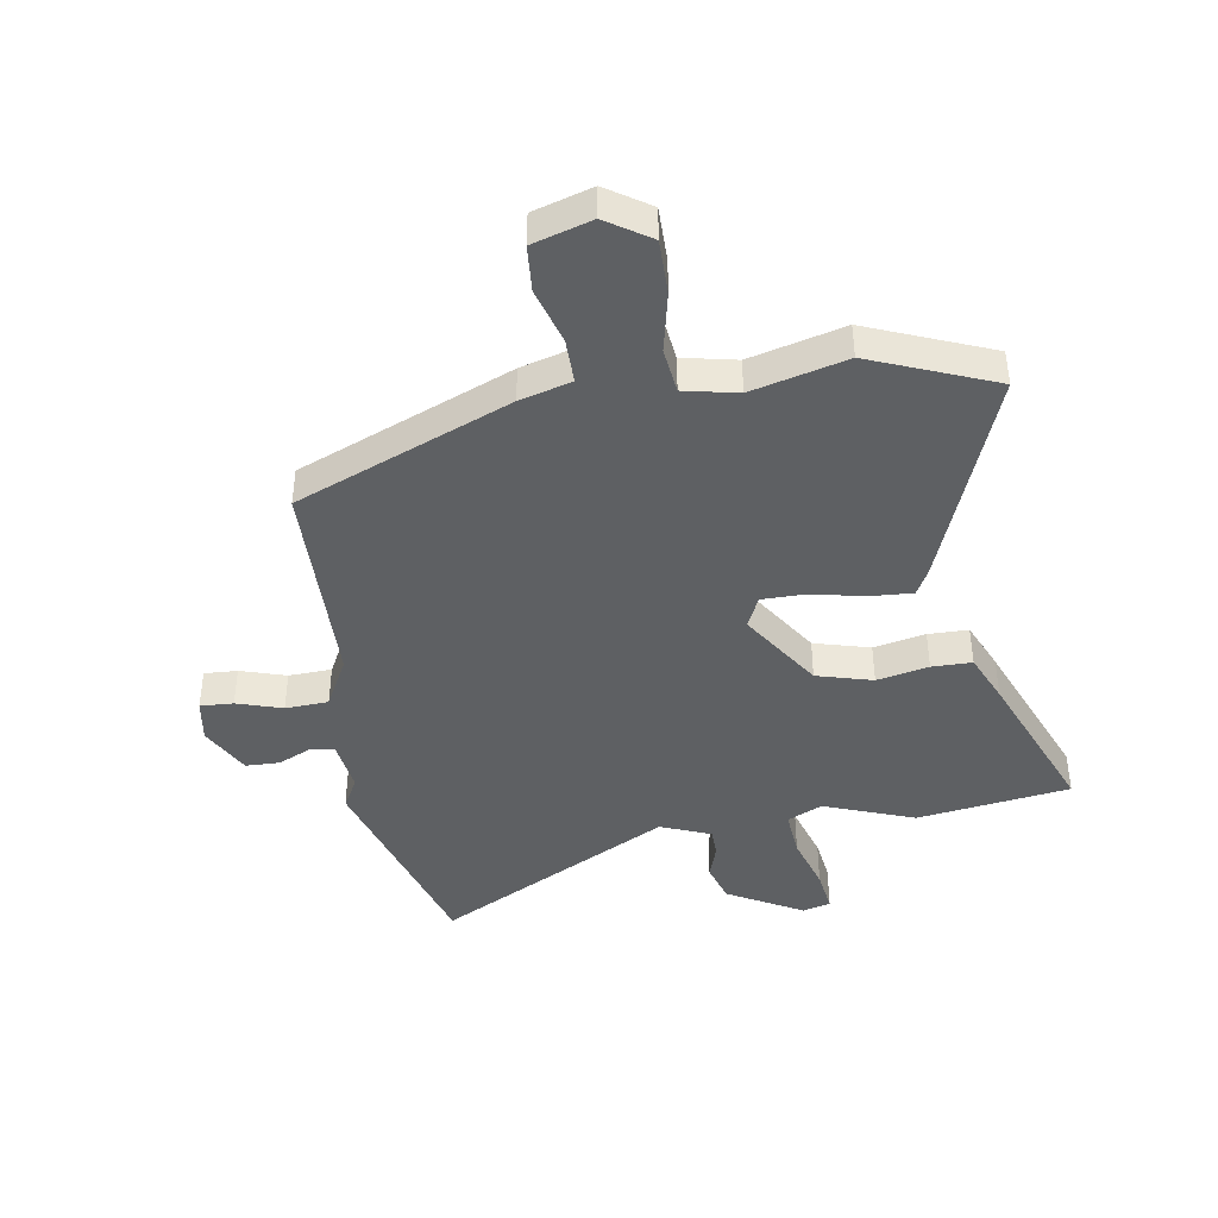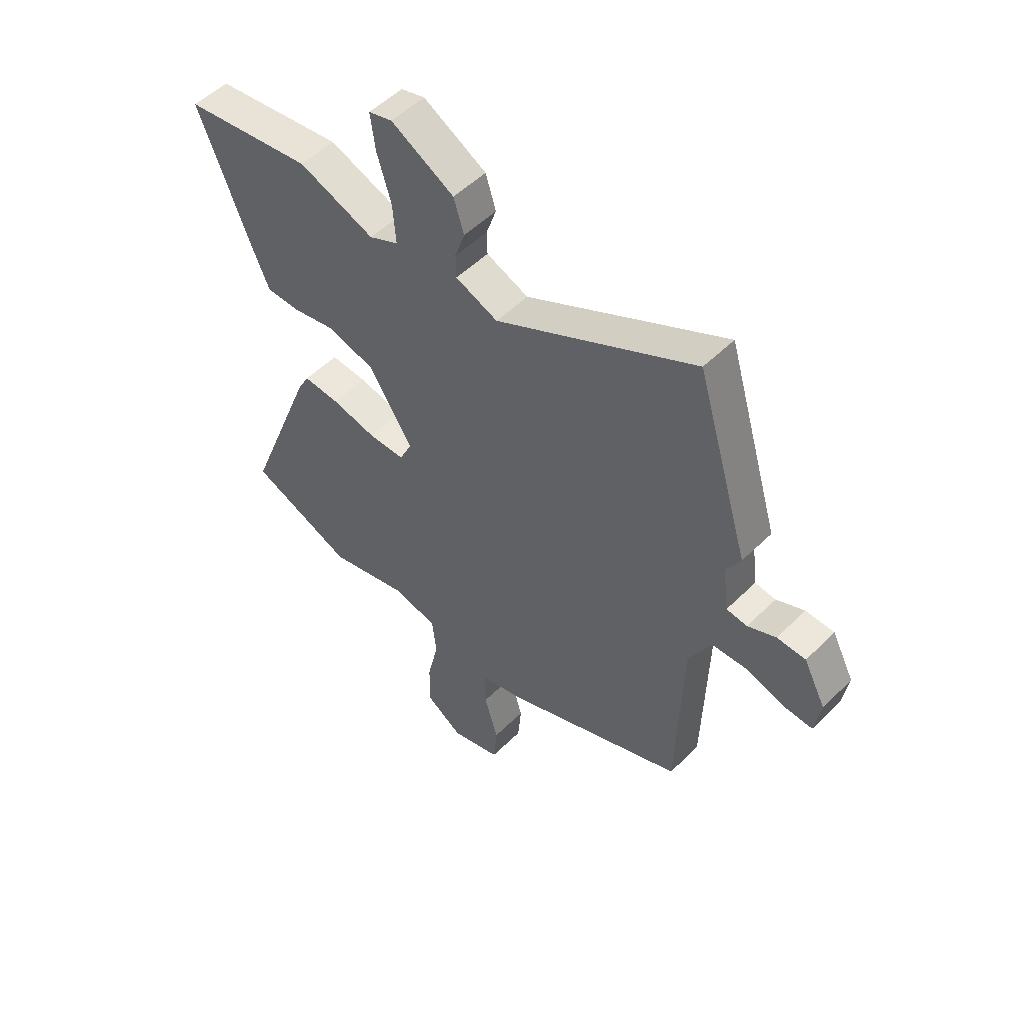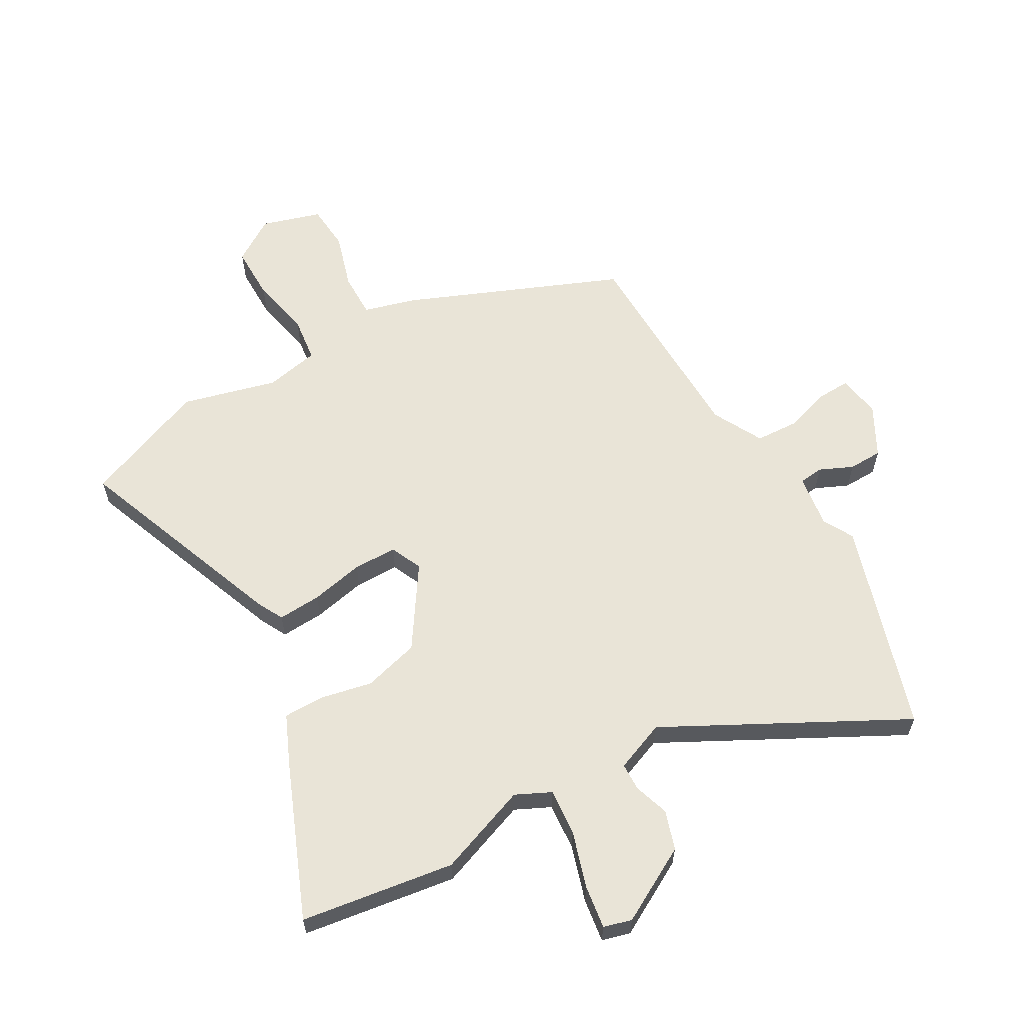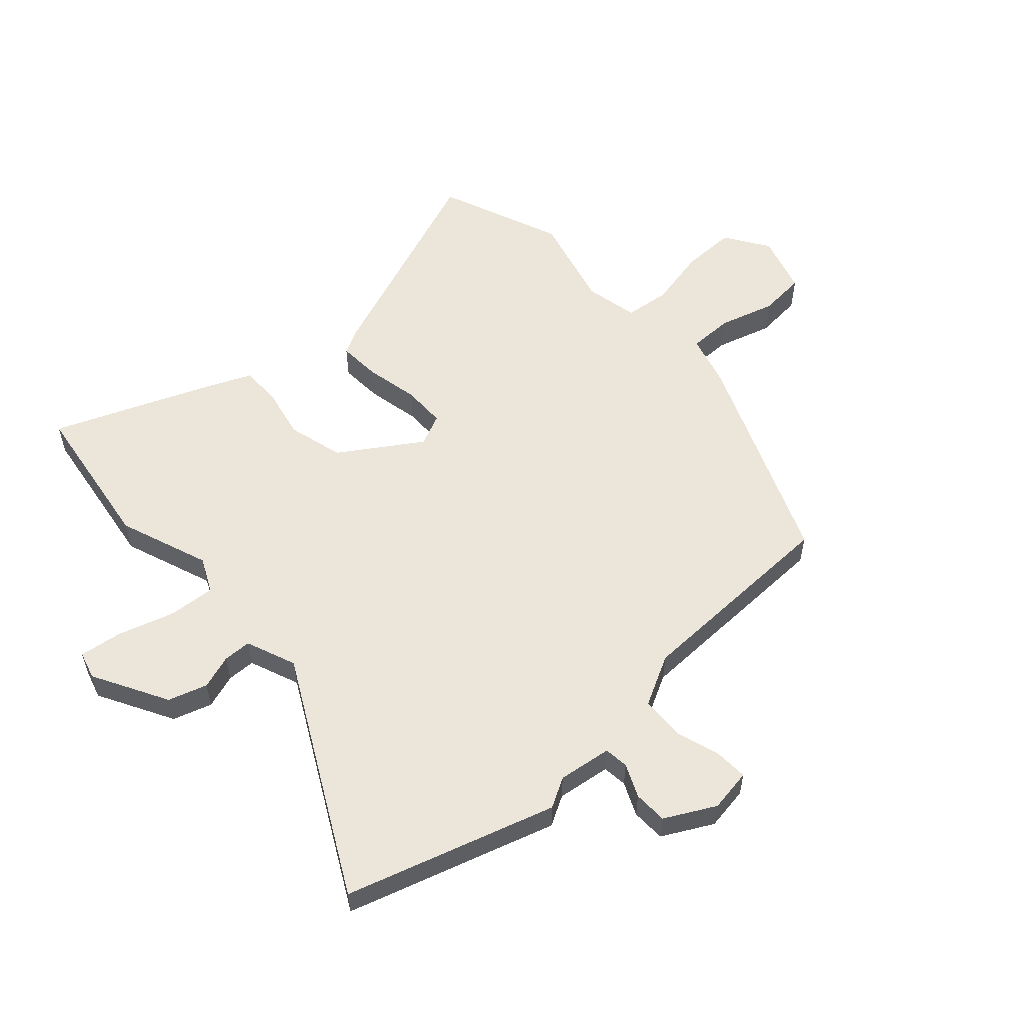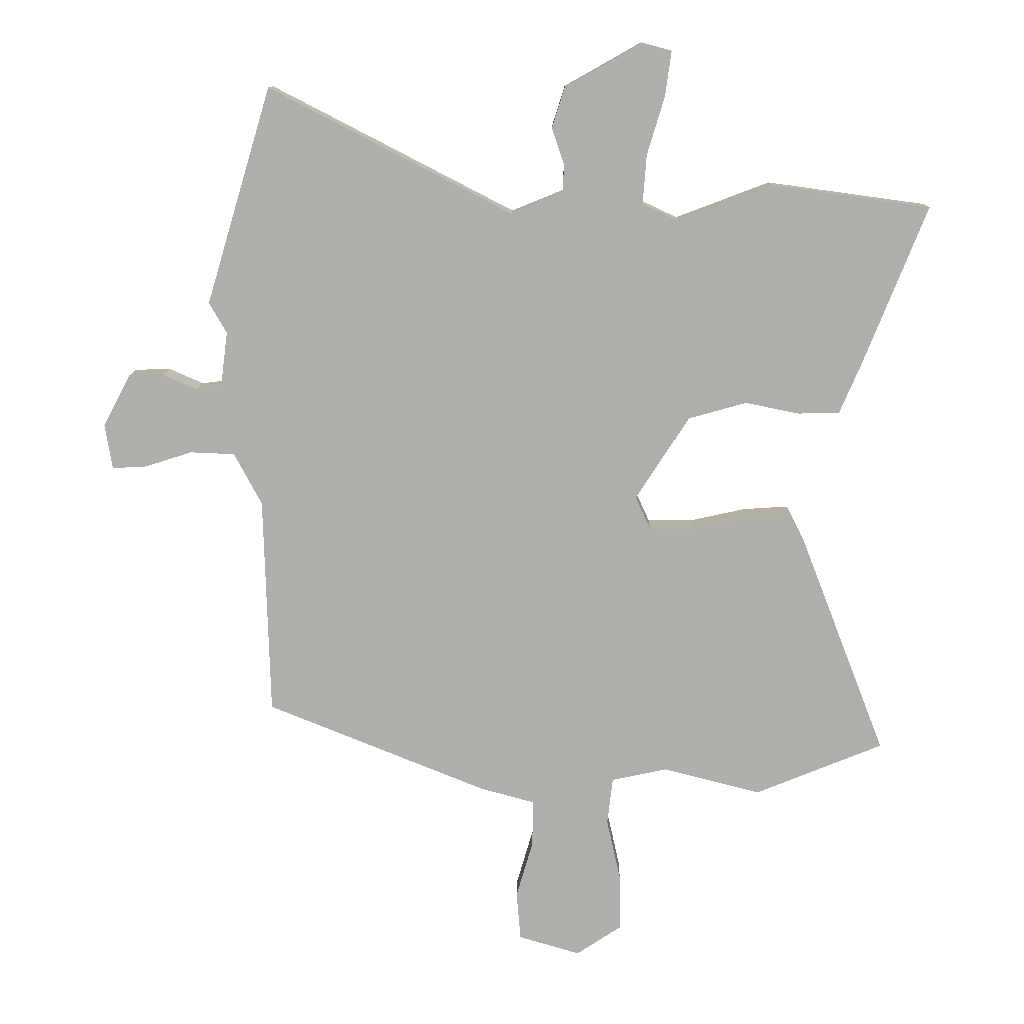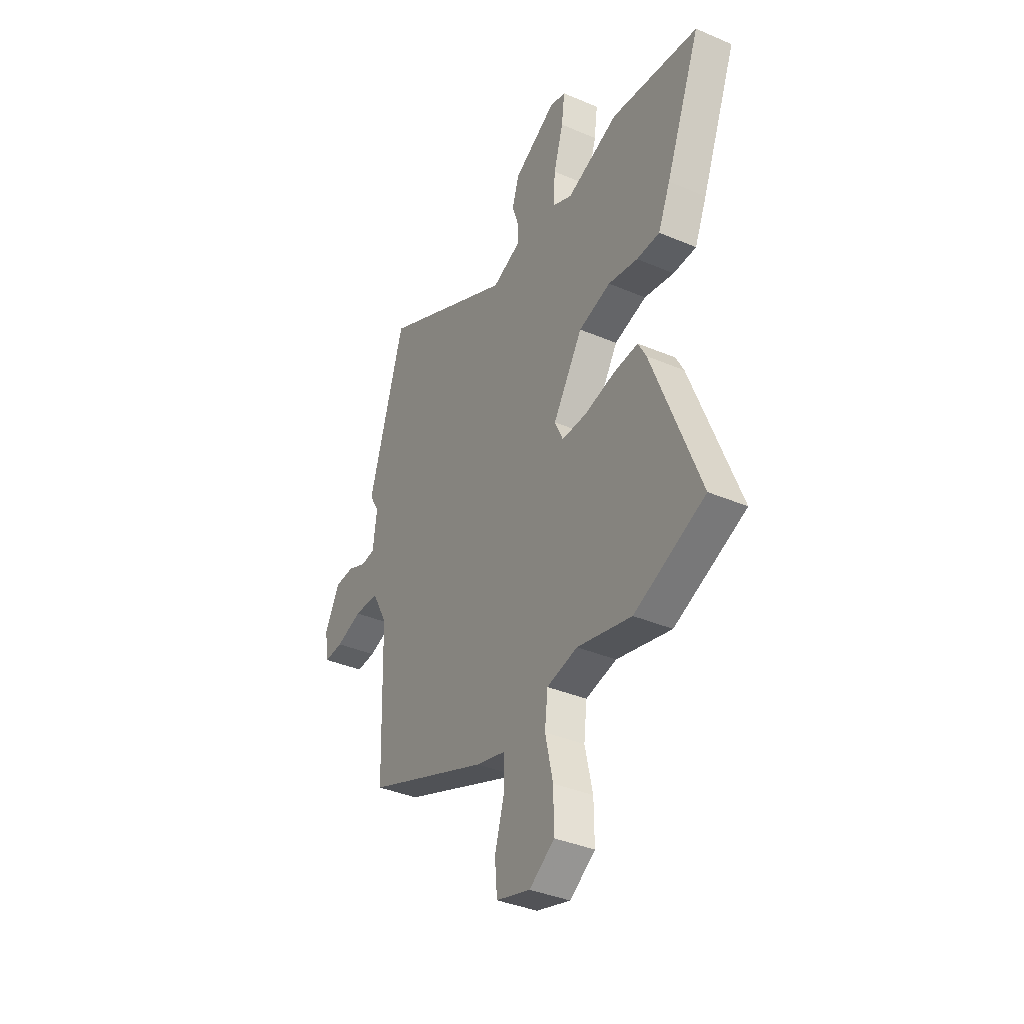
<metadata>
{"format":"obj","ext":"obj","renderer":"f3d","projection":"perspective","resolution":1024,"background":"white","views":[{"elev":-42.6,"azim":-170.5,"up":"+Y"},{"elev":52.2,"azim":43.4,"up":"+Z"},{"elev":60.8,"azim":-29.2,"up":"+Y"},{"elev":56.2,"azim":48.2,"up":"+Y"},{"elev":11.9,"azim":-178.8,"up":"+Z"},{"elev":-37.3,"azim":-118.8,"up":"+Z"}]}
</metadata>
<code>
v -0.39 0.07 -0.545
v -0.602 0.07 -0.458
v -0.459 0.07 -0.091
v -0.435 0.07 -0.046
v -0.361 0.07 -0.051
v -0.27 0.07 -0.071
v -0.195 0.07 -0.071
v -0.17 0.07 -0.017
v -0.259 0.07 0.121
v -0.355 0.07 0.148
v -0.444 0.07 0.13
v -0.513 0.07 0.131
v -0.549 0.07 0.215
v -0.654 0.07 0.479
v -0.391 0.07 0.515
v -0.236 0.07 0.456
v -0.176 0.07 0.484
v -0.182 0.07 0.565
v -0.211 0.07 0.661
v -0.221 0.07 0.735
v -0.173 0.07 0.748
v -0.045 0.07 0.676
v -0.024 0.07 0.609
v -0.044 0.07 0.55
v -0.043 0.07 0.502
v 0.043 0.07 0.467
v 0.447 0.07 0.675
v 0.555 0.07 0.316
v 0.526 0.07 0.265
v 0.538 0.07 0.173
v 0.58 0.07 0.168
v 0.637 0.07 0.193
v 0.695 0.07 0.191
v 0.74 0.07 0.105
v 0.728 0.07 0.031
v 0.671 0.07 0.034
v 0.593 0.07 0.059
v 0.519 0.07 0.056
v 0.473 0.07 -0.03
v 0.463 0.07 -0.394
v 0.095 0.07 -0.542
v 0.006 0.07 -0.566
v 0.006 0.07 -0.643
v 0.034 0.07 -0.739
v 0.027 0.07 -0.819
v -0.075 0.07 -0.849
v -0.15 0.07 -0.799
v -0.149 0.07 -0.705
v -0.126 0.07 -0.602
v -0.135 0.07 -0.524
v -0.227 0.07 -0.504
v -0.39 0 -0.545
v -0.602 0 -0.458
v -0.459 0 -0.091
v -0.435 0 -0.046
v -0.361 0 -0.051
v -0.27 0 -0.071
v -0.195 0 -0.071
v -0.17 0 -0.017
v -0.259 0 0.121
v -0.355 0 0.148
v -0.444 0 0.13
v -0.513 0 0.131
v -0.549 0 0.215
v -0.654 0 0.479
v -0.391 0 0.515
v -0.236 0 0.456
v -0.176 0 0.484
v -0.182 0 0.565
v -0.211 0 0.661
v -0.221 0 0.735
v -0.173 0 0.748
v -0.045 0 0.676
v -0.024 0 0.609
v -0.044 0 0.55
v -0.043 0 0.502
v 0.043 0 0.467
v 0.447 0 0.675
v 0.555 0 0.316
v 0.526 0 0.265
v 0.538 0 0.173
v 0.58 0 0.168
v 0.637 0 0.193
v 0.695 0 0.191
v 0.74 0 0.105
v 0.728 0 0.031
v 0.671 0 0.034
v 0.593 0 0.059
v 0.519 0 0.056
v 0.473 0 -0.03
v 0.463 0 -0.394
v 0.095 0 -0.542
v 0.006 0 -0.566
v 0.006 0 -0.643
v 0.034 0 -0.739
v 0.027 0 -0.819
v -0.075 0 -0.849
v -0.15 0 -0.799
v -0.149 0 -0.705
v -0.126 0 -0.602
v -0.135 0 -0.524
v -0.227 0 -0.504
f 47 48 49
f 46 47 49
f 45 46 49
f 44 45 49
f 43 44 49
f 42 43 49 50
f 41 42 50
f 40 41 50
f 39 40 50
f 38 39 50 51
f 35 36 37
f 34 35 37
f 33 34 37
f 32 33 37
f 31 32 37
f 30 31 37 38
f 51 1 2
f 38 51 2
f 30 38 2
f 29 30 2
f 26 27 28 29
f 22 23 24
f 21 22 24
f 20 21 24
f 19 20 24
f 18 19 24
f 17 18 24 25
f 25 26 29
f 17 25 29
f 16 17 29
f 14 15 16
f 13 14 16
f 12 13 16
f 11 12 16
f 10 11 16
f 4 5 6
f 3 4 6
f 2 3 6
f 2 6 7
f 29 2 7
f 9 10 16 29
f 8 9 29
f 7 8 29
f 100 99 98
f 100 98 97
f 100 97 96
f 100 96 95
f 100 95 94
f 101 100 94 93
f 101 93 92
f 101 92 91
f 101 91 90
f 102 101 90 89
f 88 87 86
f 88 86 85
f 88 85 84
f 88 84 83
f 88 83 82
f 89 88 82 81
f 53 52 102
f 53 102 89
f 53 89 81
f 53 81 80
f 80 79 78 77
f 75 74 73
f 75 73 72
f 75 72 71
f 75 71 70
f 75 70 69
f 76 75 69 68
f 80 77 76
f 80 76 68
f 80 68 67
f 67 66 65
f 67 65 64
f 67 64 63
f 67 63 62
f 67 62 61
f 57 56 55
f 57 55 54
f 57 54 53
f 58 57 53
f 58 53 80
f 80 67 61 60
f 80 60 59
f 80 59 58
f 1 52 53 2
f 2 53 54 3
f 3 54 55 4
f 4 55 56 5
f 5 56 57 6
f 6 57 58 7
f 7 58 59 8
f 8 59 60 9
f 9 60 61 10
f 10 61 62 11
f 11 62 63 12
f 12 63 64 13
f 13 64 65 14
f 14 65 66 15
f 15 66 67 16
f 16 67 68 17
f 17 68 69 18
f 18 69 70 19
f 19 70 71 20
f 20 71 72 21
f 21 72 73 22
f 22 73 74 23
f 23 74 75 24
f 24 75 76 25
f 25 76 77 26
f 26 77 78 27
f 27 78 79 28
f 28 79 80 29
f 29 80 81 30
f 30 81 82 31
f 31 82 83 32
f 32 83 84 33
f 33 84 85 34
f 34 85 86 35
f 35 86 87 36
f 36 87 88 37
f 37 88 89 38
f 38 89 90 39
f 39 90 91 40
f 40 91 92 41
f 41 92 93 42
f 42 93 94 43
f 43 94 95 44
f 44 95 96 45
f 45 96 97 46
f 46 97 98 47
f 47 98 99 48
f 48 99 100 49
f 49 100 101 50
f 50 101 102 51
f 51 102 52 1

</code>
